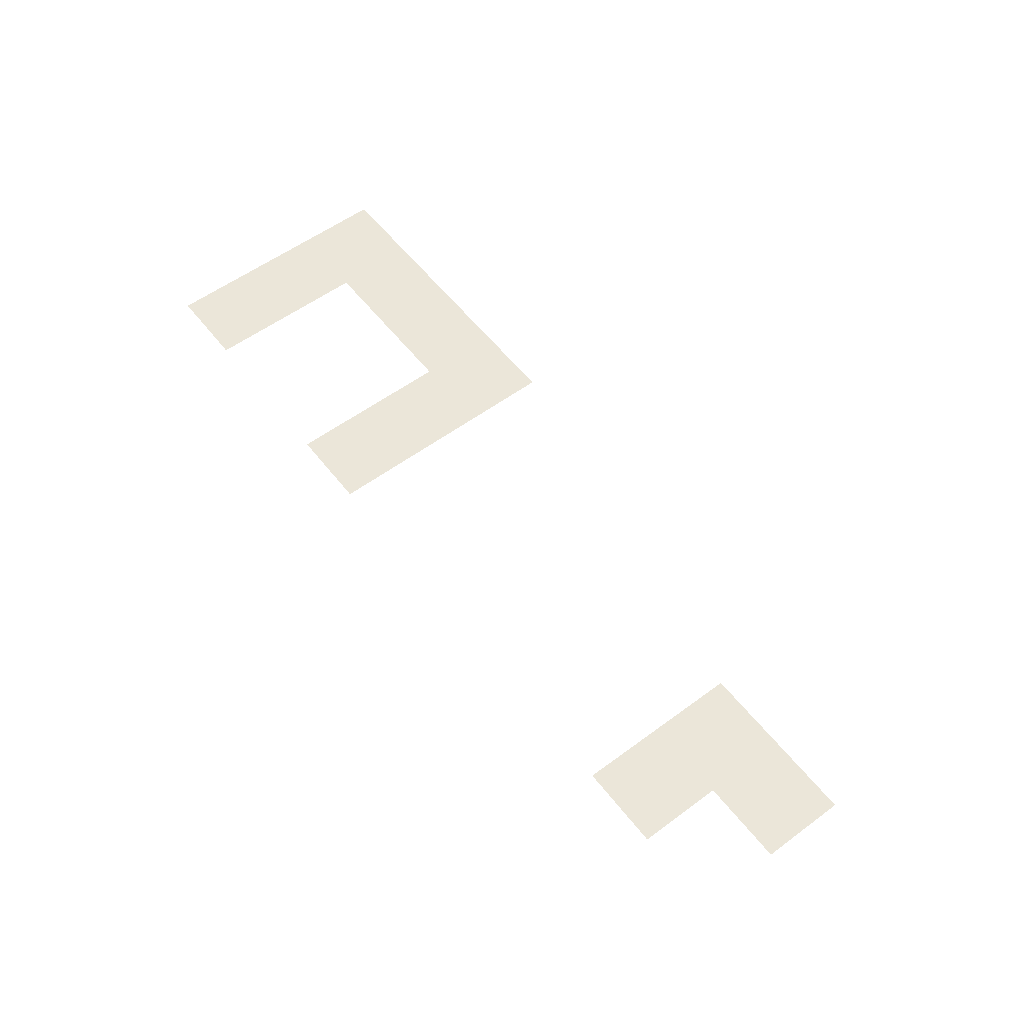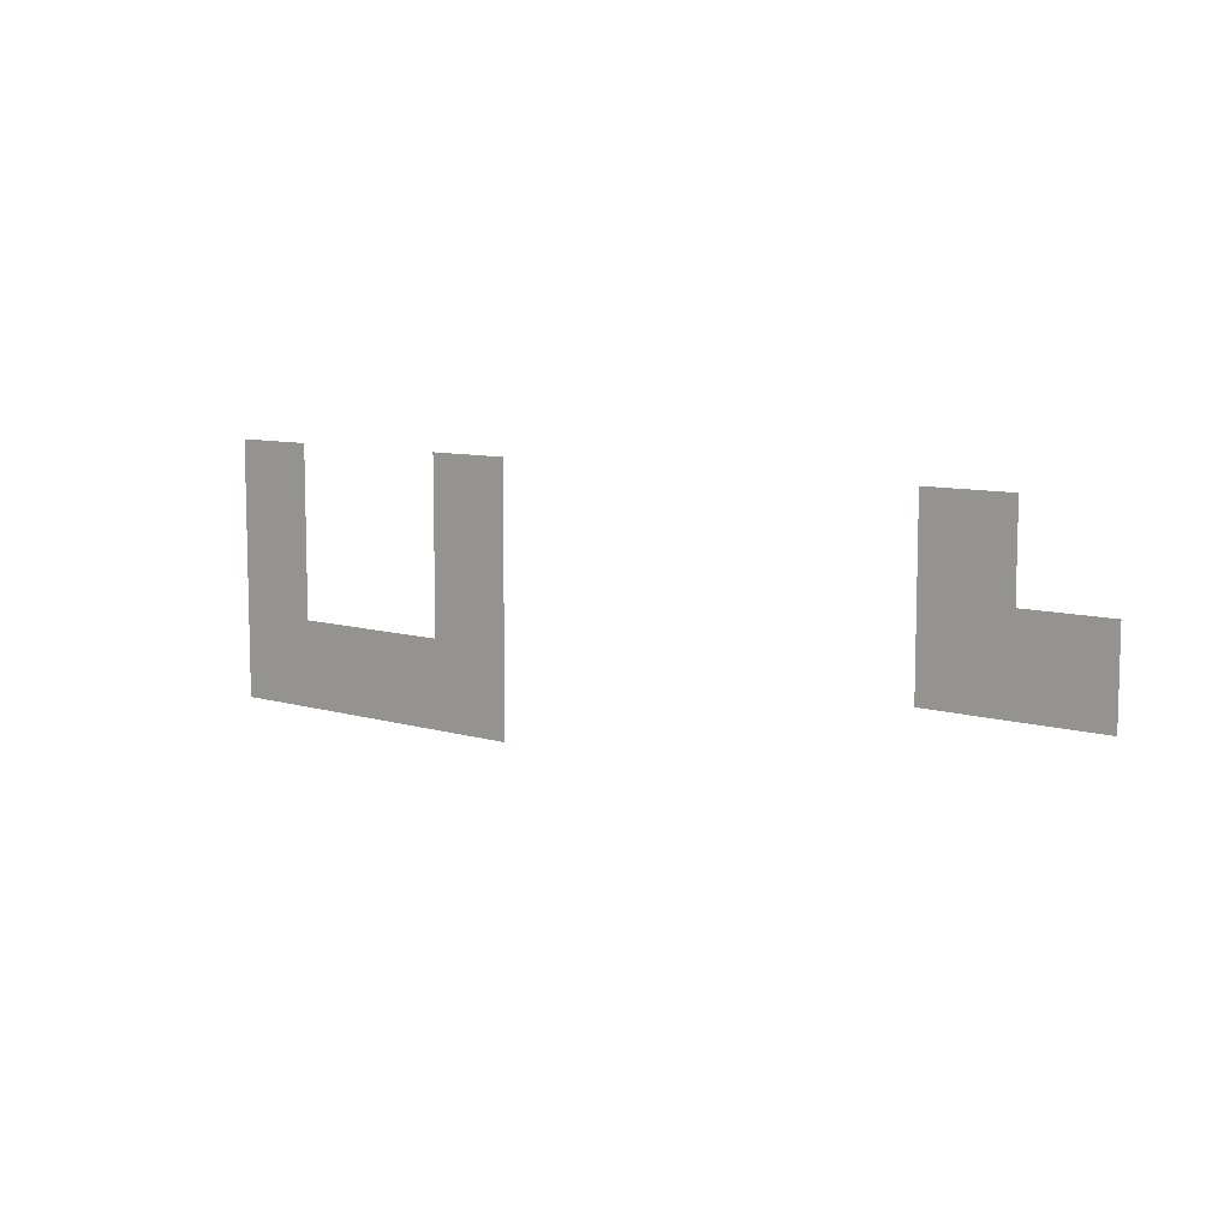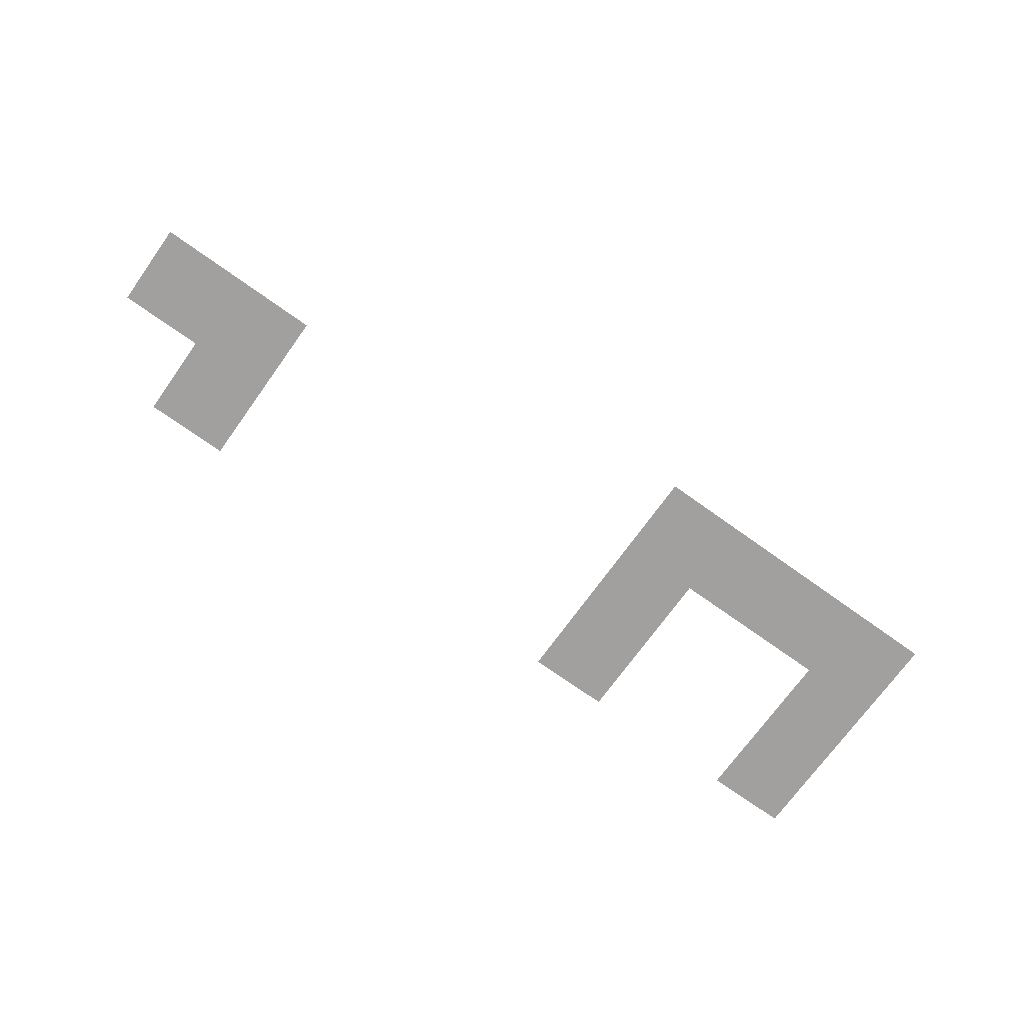
<metadata>
{"format":"obj","ext":"obj","renderer":"f3d","projection":"perspective","resolution":1024,"background":"white","views":[{"elev":56.8,"azim":-127.5,"up":"+Z"},{"elev":8.7,"azim":-140.4,"up":"+Y"},{"elev":-71.8,"azim":-35.6,"up":"+Z"}]}
</metadata>
<code>
v -320 -64 0
v -384 -64 0
v -384 0 0
v -320 0 0
v -512 -64 0
v -576 -64 0
v -576 0 0
v -512 0 0
v -896 -64 0
v -960 -64 0
v -960 0 0
v -896 0 0
v -320 -128 0
v -384 -128 0
v -384 -64 0
v -320 -64 0
v -512 -128 0
v -576 -128 0
v -576 -64 0
v -512 -64 0
v -896 -128 0
v -960 -128 0
v -960 -64 0
v -896 -64 0
v -960 -128 0
v -1024 -128 0
v -1024 -64 0
v -960 -64 0
v -320 -192 0
v -384 -192 0
v -384 -128 0
v -320 -128 0
v -384 -192 0
v -448 -192 0
v -448 -128 0
v -384 -128 0
v -448 -192 0
v -512 -192 0
v -512 -128 0
v -448 -128 0
v -512 -192 0
v -576 -192 0
v -576 -128 0
v -512 -128 0
g map_mesh_0308
f 1 2 3 4
f 5 6 7 8
f 9 10 11 12
f 13 14 15 16
f 17 18 19 20
f 21 22 23 24
f 25 26 27 28
f 29 30 31 32
f 33 34 35 36
f 37 38 39 40
f 41 42 43 44

</code>
